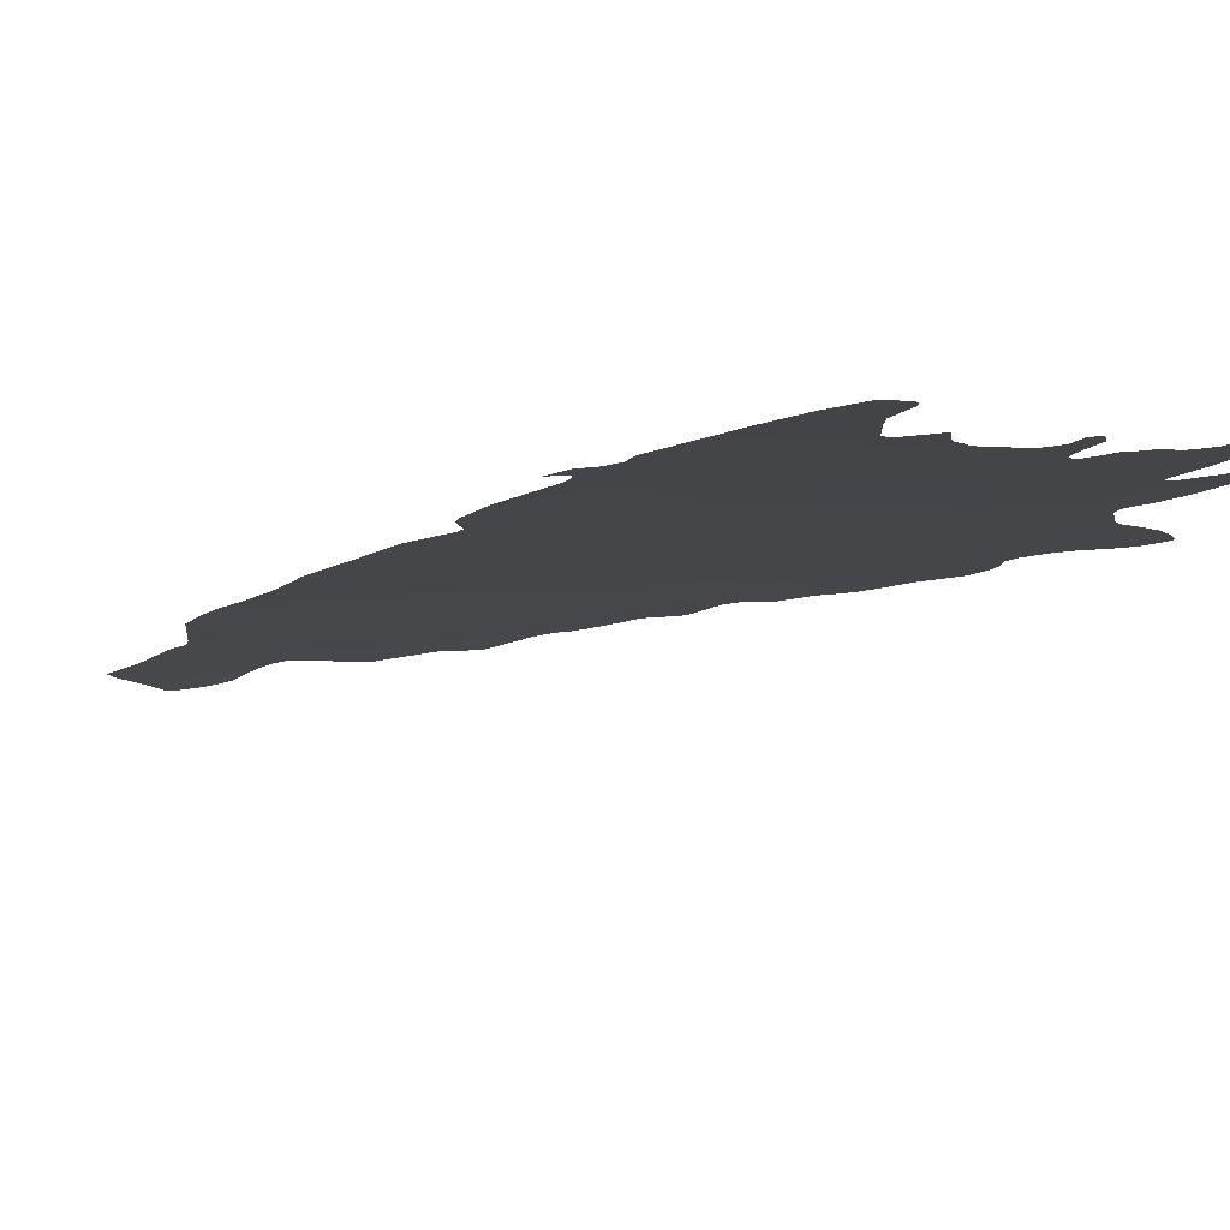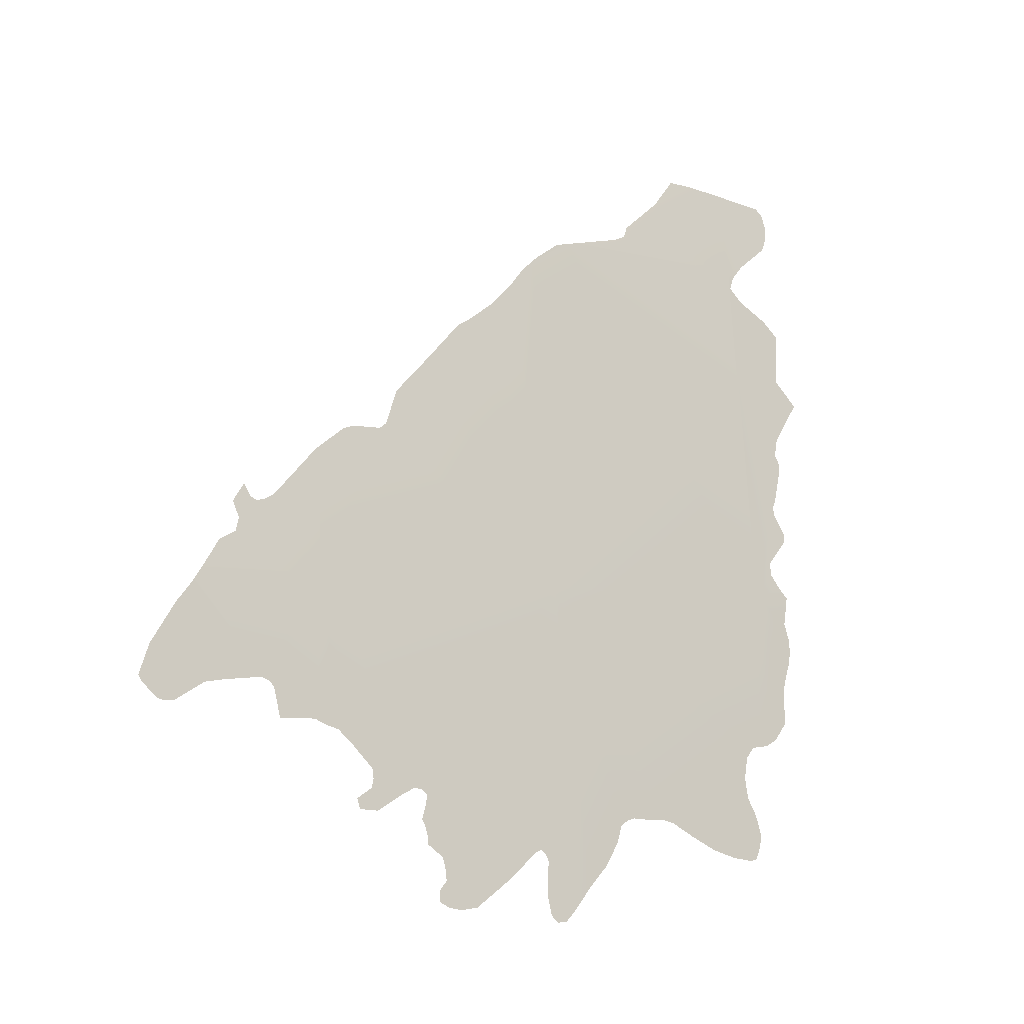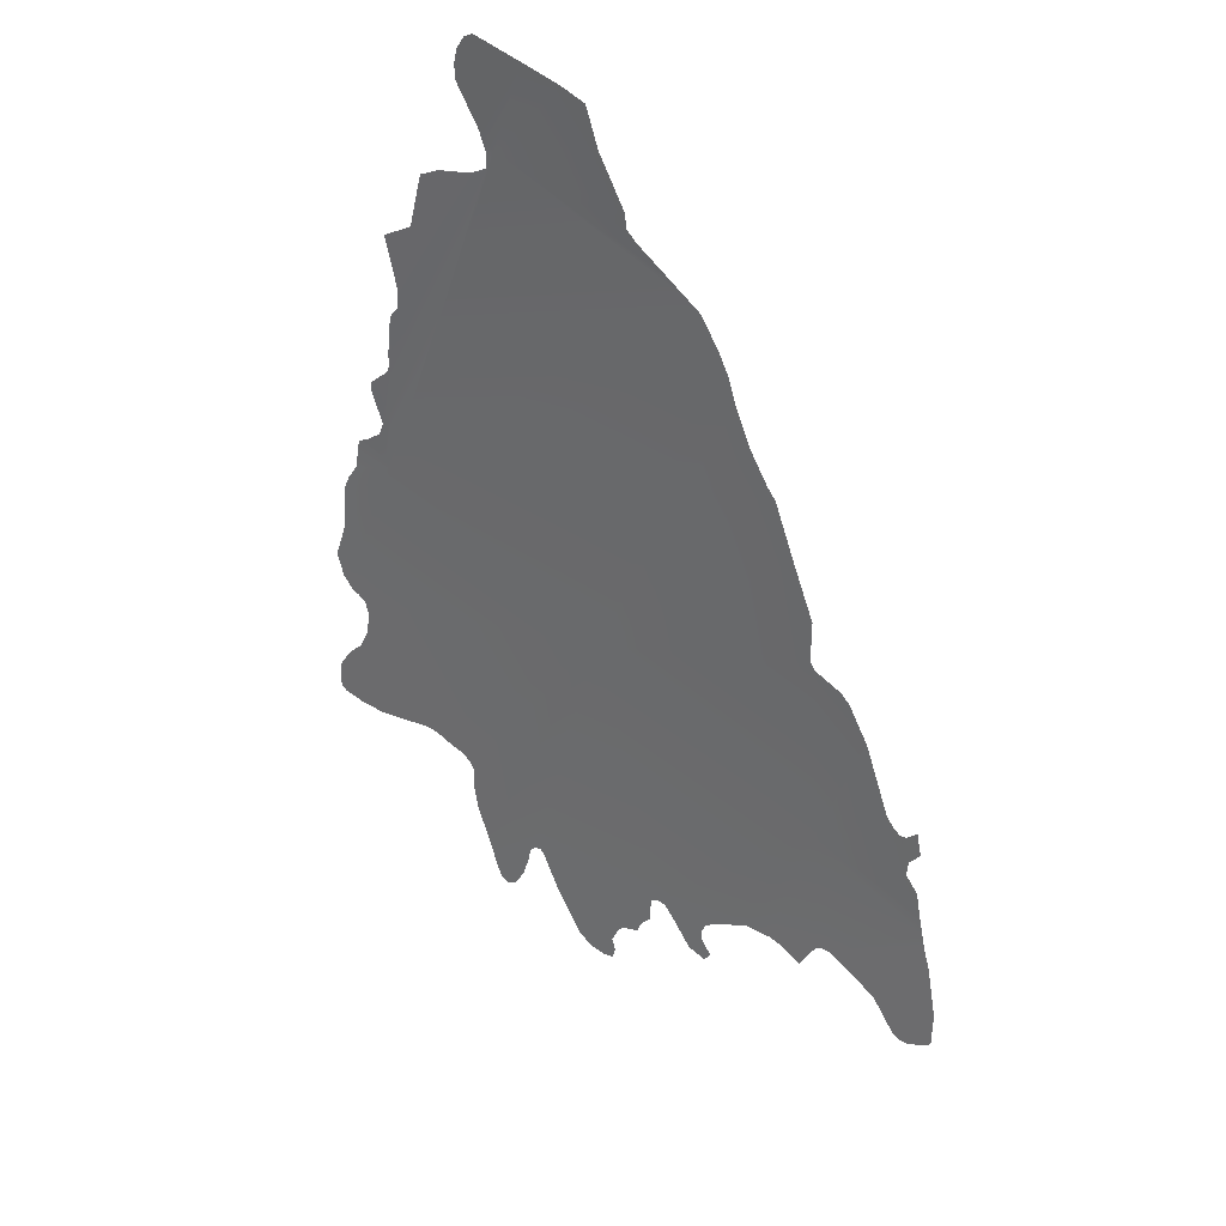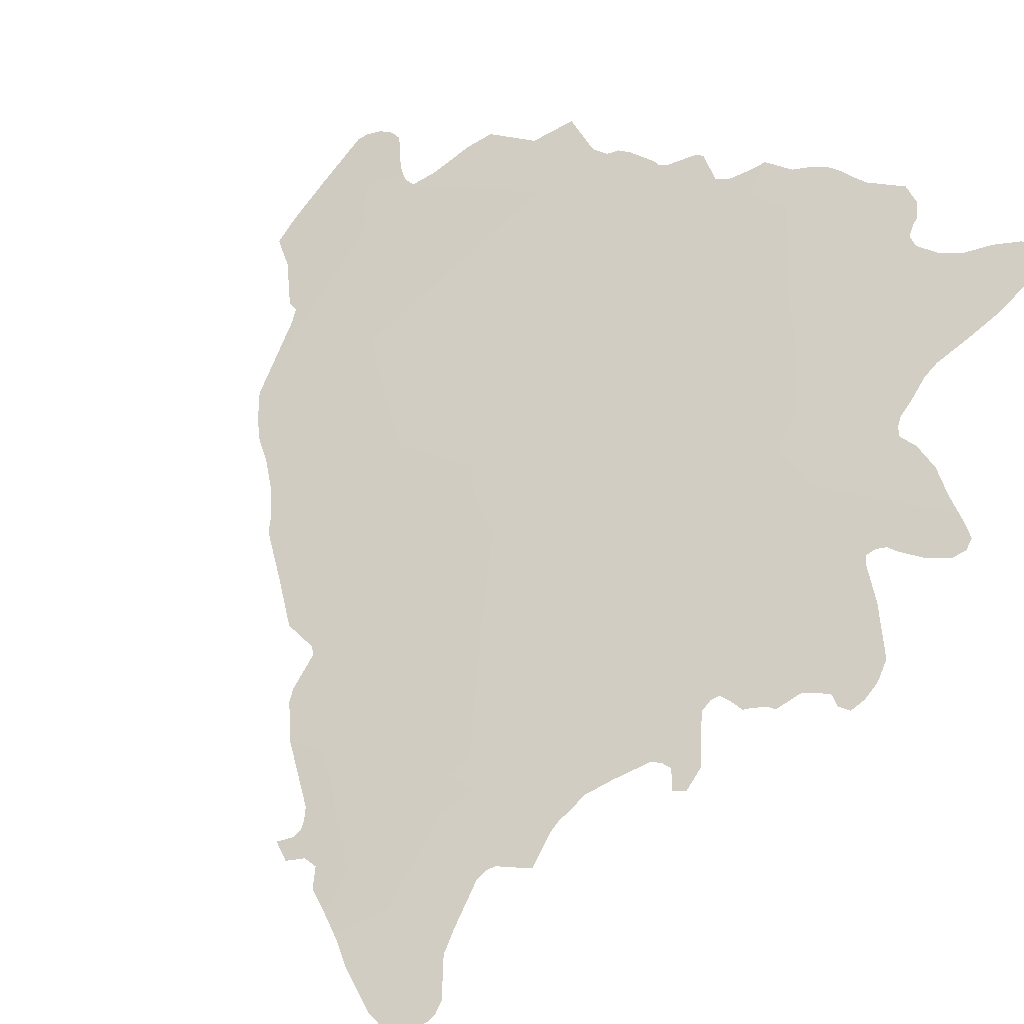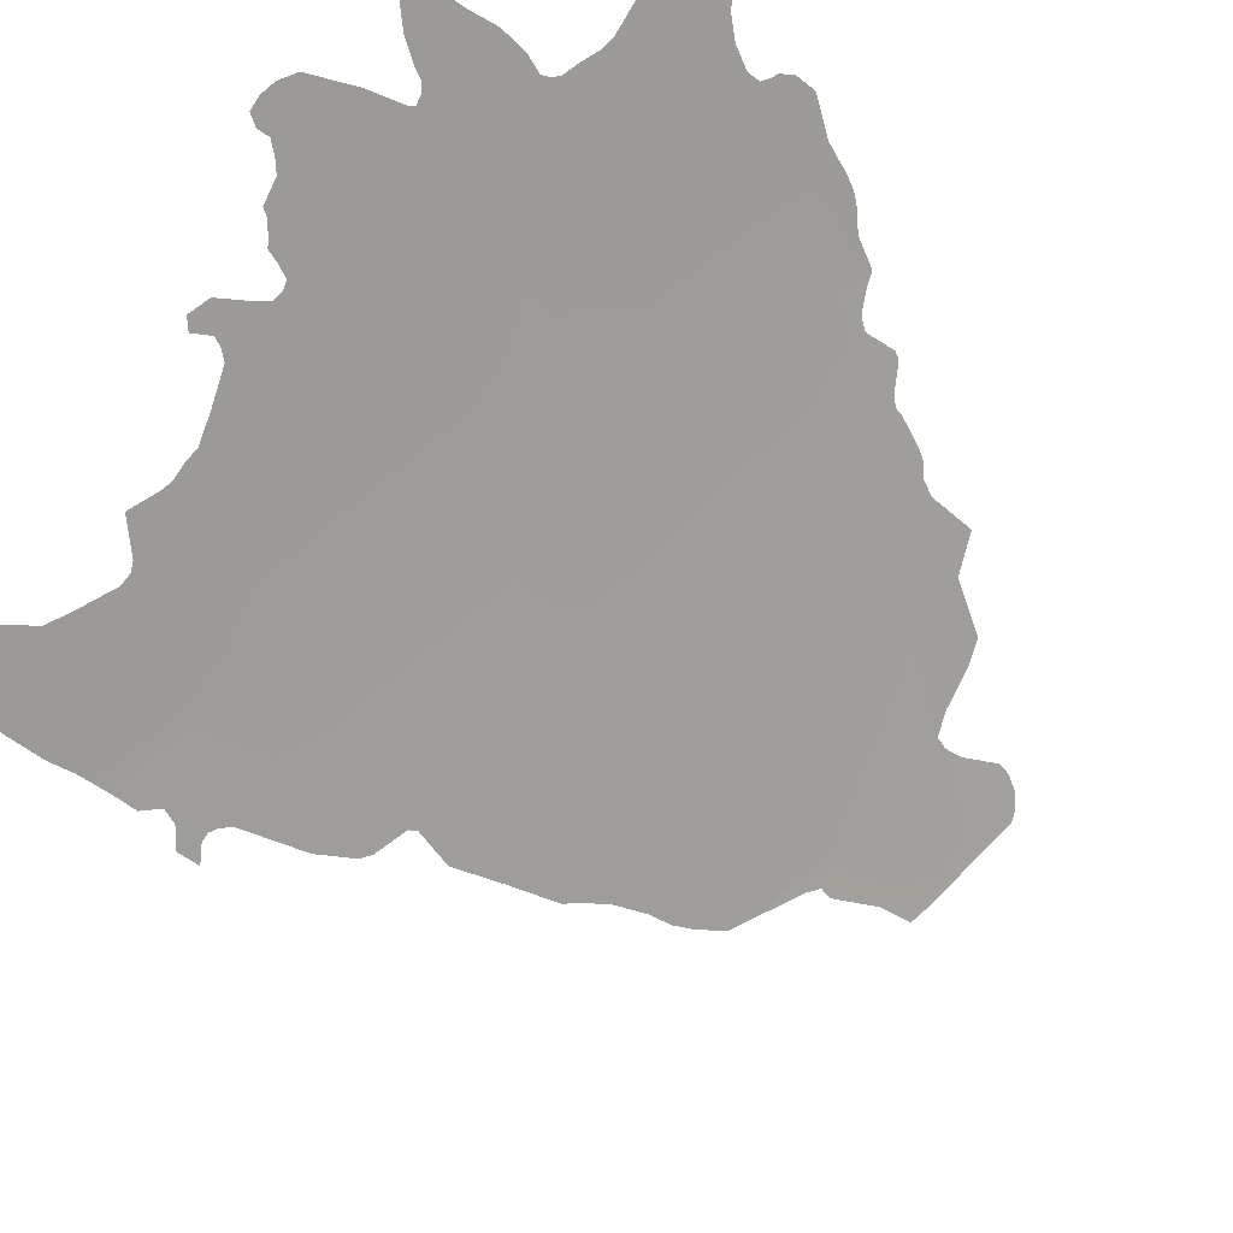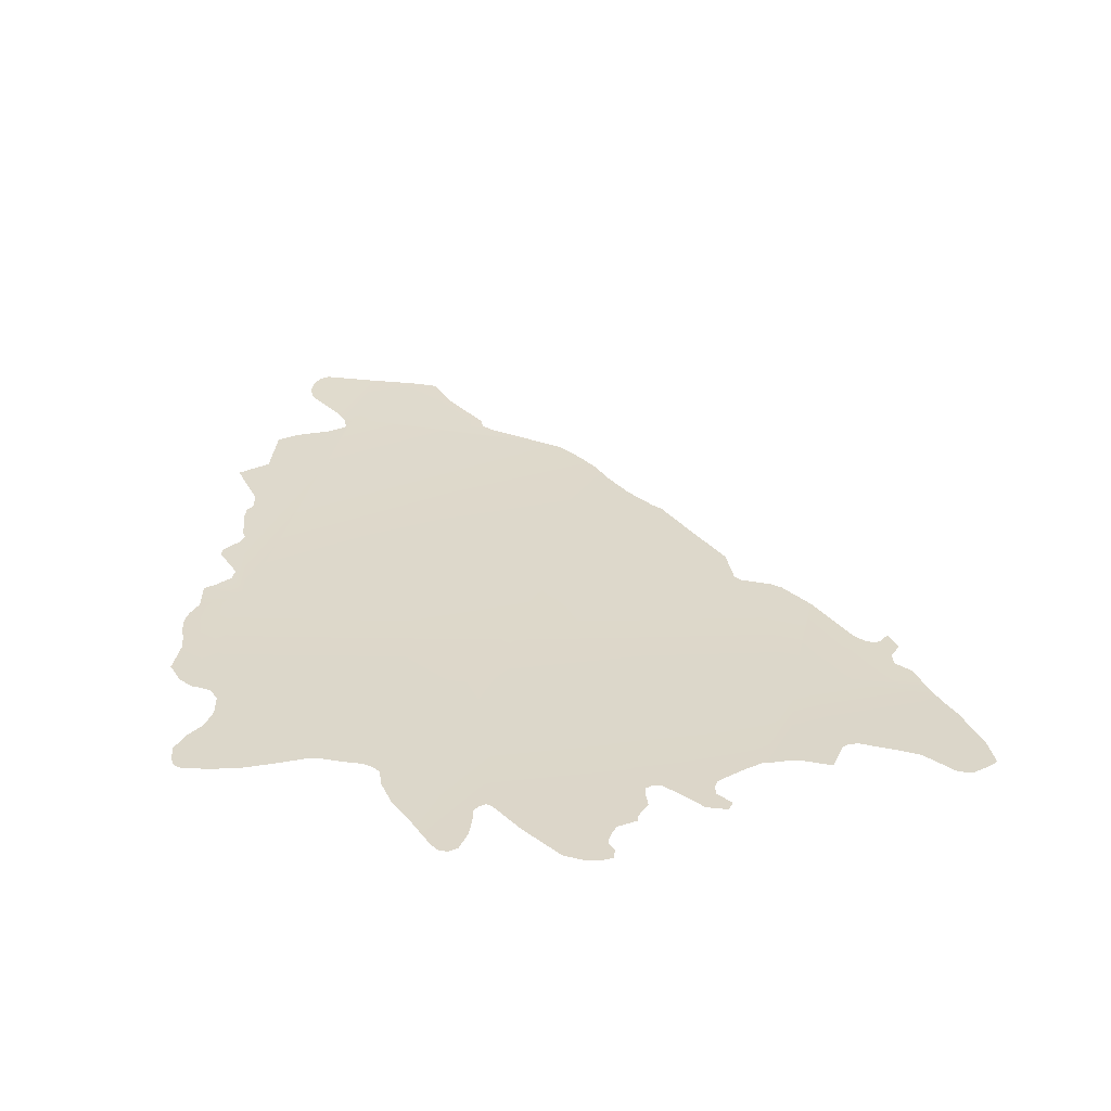
<metadata>
{"format":"obj","ext":"obj","renderer":"f3d","projection":"perspective","resolution":1024,"background":"white","views":[{"elev":-53.2,"azim":116.9,"up":"+Y"},{"elev":-29.9,"azim":102.8,"up":"+Z"},{"elev":47.5,"azim":-5.3,"up":"+Z"},{"elev":9.2,"azim":149.3,"up":"+Y"},{"elev":-62.3,"azim":-149.1,"up":"+Y"},{"elev":-46.6,"azim":-46.5,"up":"+Z"}]}
</metadata>
<code>
o 0_Bosnia_and_Herzegovina_sphere.001
v 3.362 3.536 -1.093
v 3.415 3.48 -1.11
v 3.466 3.423 -1.126
v 3.395 3.536 -0.9864
v 3.491 3.395 -1.134
v 3.347 3.536 -1.137
v 3.402 3.536 -0.9602
v 3.439 3.489 -0.999
v 3.446 3.48 -1.009
v 3.384 3.48 -1.199
v 3.392 3.538 -0.9856
v 3.478 3.423 -1.09
v 3.354 3.544 -1.09
v 3.453 3.423 -1.166
v 3.453 3.422 -1.166
v 3.456 3.42 -1.165
v 3.458 3.418 -1.165
v 3.463 3.411 -1.167
v 3.467 3.411 -1.159
v 3.469 3.41 -1.158
v 3.47 3.408 -1.157
v 3.477 3.4 -1.16
v 3.481 3.395 -1.162
v 3.485 3.389 -1.169
v 3.487 3.387 -1.17
v 3.488 3.385 -1.169
v 3.492 3.383 -1.167
v 3.493 3.382 -1.166
v 3.494 3.381 -1.165
v 3.494 3.383 -1.159
v 3.494 3.384 -1.156
v 3.493 3.39 -1.143
v 3.491 3.393 -1.137
v 3.402 3.536 -0.9602
v 3.391 3.546 -0.9589
v 3.389 3.548 -0.9605
v 3.387 3.549 -0.9642
v 3.387 3.548 -0.9687
v 3.387 3.547 -0.9729
v 3.392 3.54 -0.9826
v 3.49 3.397 -1.129
v 3.49 3.4 -1.123
v 3.487 3.404 -1.12
v 3.488 3.404 -1.116
v 3.49 3.403 -1.112
v 3.489 3.406 -1.106
v 3.487 3.407 -1.109
v 3.485 3.408 -1.11
v 3.484 3.41 -1.109
v 3.483 3.412 -1.106
v 3.478 3.422 -1.09
v 3.353 3.543 -1.098
v 3.35 3.544 -1.103
v 3.349 3.544 -1.107
v 3.348 3.543 -1.111
v 3.348 3.542 -1.115
v 3.348 3.541 -1.119
v 3.345 3.54 -1.13
v 3.346 3.537 -1.136
v 3.368 3.546 -1.038
v 3.368 3.545 -1.043
v 3.366 3.546 -1.046
v 3.365 3.545 -1.05
v 3.364 3.544 -1.059
v 3.365 3.543 -1.061
v 3.364 3.543 -1.064
v 3.359 3.545 -1.069
v 3.359 3.545 -1.071
v 3.361 3.54 -1.08
v 3.36 3.54 -1.084
v 3.357 3.542 -1.087
v 3.354 3.544 -1.09
v 3.393 3.537 -0.9878
v 3.393 3.536 -0.9917
v 3.389 3.539 -0.9951
v 3.381 3.545 -0.9985
v 3.376 3.549 -1.002
v 3.373 3.547 -1.018
v 3.366 3.552 -1.024
v 3.445 3.481 -1.007
v 3.441 3.487 -1.001
v 3.385 3.478 -1.202
v 3.386 3.476 -1.205
v 3.388 3.474 -1.205
v 3.39 3.472 -1.204
v 3.393 3.472 -1.198
v 3.394 3.472 -1.192
v 3.395 3.473 -1.189
v 3.396 3.472 -1.187
v 3.398 3.471 -1.186
v 3.398 3.469 -1.187
v 3.402 3.463 -1.196
v 3.407 3.454 -1.206
v 3.411 3.451 -1.207
v 3.414 3.448 -1.208
v 3.416 3.445 -1.206
v 3.417 3.446 -1.203
v 3.416 3.447 -1.2
v 3.418 3.447 -1.197
v 3.419 3.447 -1.194
v 3.423 3.444 -1.192
v 3.424 3.444 -1.19
v 3.425 3.443 -1.187
v 3.426 3.443 -1.185
v 3.427 3.443 -1.182
v 3.427 3.444 -1.178
v 3.428 3.443 -1.177
v 3.43 3.441 -1.177
v 3.433 3.438 -1.18
v 3.436 3.432 -1.186
v 3.44 3.428 -1.186
v 3.442 3.428 -1.184
v 3.439 3.431 -1.18
v 3.44 3.432 -1.177
v 3.441 3.432 -1.175
v 3.446 3.428 -1.17
v 3.451 3.424 -1.166
v 3.434 3.495 -0.9956
v 3.427 3.503 -0.9912
v 3.425 3.506 -0.9888
v 3.425 3.507 -0.9852
v 3.419 3.516 -0.9727
v 3.417 3.521 -0.9627
v 3.411 3.526 -0.9613
v 3.474 3.429 -1.081
v 3.472 3.432 -1.08
v 3.466 3.438 -1.078
v 3.465 3.44 -1.076
v 3.466 3.442 -1.065
v 3.461 3.451 -1.052
v 3.457 3.459 -1.038
v 3.456 3.461 -1.036
v 3.452 3.468 -1.028
v 3.449 3.473 -1.02
v 3.447 3.477 -1.013
v 3.348 3.534 -1.139
v 3.35 3.532 -1.139
v 3.352 3.53 -1.14
v 3.353 3.528 -1.144
v 3.352 3.527 -1.15
v 3.35 3.527 -1.154
v 3.349 3.527 -1.156
v 3.346 3.529 -1.161
v 3.343 3.53 -1.167
v 3.342 3.529 -1.171
v 3.343 3.528 -1.174
v 3.344 3.527 -1.175
v 3.349 3.522 -1.175
v 3.354 3.516 -1.174
v 3.361 3.511 -1.172
v 3.367 3.506 -1.169
v 3.37 3.503 -1.169
v 3.374 3.499 -1.17
v 3.377 3.496 -1.171
v 3.379 3.494 -1.172
v 3.38 3.492 -1.174
v 3.38 3.491 -1.179
v 3.381 3.487 -1.186
v 3.383 3.483 -1.193
f 64 63 61
f 9 1 8
f 2 133 132
f 34 7 40
f 22 21 33
f 49 48 44
f 52 13 1
f 103 102 100
f 120 119 4
f 144 143 148
f 1 13 71
f 13 72 71
f 73 11 4
f 74 73 4
f 1 71 70
f 69 68 66
f 68 67 66
f 1 70 69
f 74 4 1
f 77 76 78
f 76 75 78
f 75 74 60
f 74 1 65
f 74 65 61
f 1 69 65
f 60 79 78
f 63 62 61
f 61 60 74
f 60 78 75
f 69 66 65
f 65 64 61
f 9 2 1
f 1 4 8
f 8 81 80
f 80 9 8
f 12 3 127
f 3 2 127
f 12 127 125
f 2 9 134
f 9 135 134
f 127 126 125
f 130 129 128
f 131 130 132
f 130 128 2
f 132 130 2
f 128 127 2
f 2 134 133
f 7 4 40
f 4 11 40
f 40 39 34
f 39 38 34
f 36 35 37
f 35 34 38
f 37 35 38
f 3 5 21
f 5 33 21
f 33 32 22
f 32 31 23
f 30 29 28
f 32 23 22
f 31 30 23
f 14 3 16
f 16 3 19
f 16 15 14
f 19 18 17
f 20 3 21
f 19 17 16
f 20 19 3
f 30 28 27
f 24 27 26
f 30 27 24
f 26 25 24
f 24 23 30
f 3 12 51
f 3 51 50
f 41 5 3
f 43 42 41
f 46 45 47
f 45 44 47
f 43 41 3
f 44 43 49
f 43 3 49
f 3 50 49
f 48 47 44
f 1 6 57
f 6 59 58
f 57 6 58
f 56 55 1
f 55 54 53
f 1 55 53
f 57 56 1
f 53 52 1
f 3 14 117
f 3 117 116
f 82 10 86
f 10 2 89
f 88 10 89
f 84 83 85
f 83 82 85
f 86 85 82
f 88 87 10
f 87 86 10
f 2 3 107
f 3 116 107
f 116 115 108
f 116 108 107
f 115 114 109
f 108 115 109
f 113 112 111
f 114 113 109
f 90 89 2
f 93 92 99
f 92 91 100
f 93 99 98
f 91 90 106
f 90 2 106
f 113 111 110
f 110 109 113
f 95 94 98
f 94 93 98
f 97 96 95
f 98 97 95
f 99 92 100
f 100 91 106
f 2 107 106
f 105 104 103
f 106 105 100
f 102 101 100
f 105 103 100
f 4 7 124
f 124 123 122
f 122 121 4
f 121 120 4
f 119 118 4
f 118 8 4
f 124 122 4
f 2 10 159
f 159 158 156
f 158 157 156
f 6 1 137
f 1 2 138
f 137 136 6
f 138 137 1
f 2 159 156
f 2 156 155
f 139 138 2
f 2 155 154
f 154 153 2
f 153 152 2
f 151 150 140
f 150 149 142
f 150 142 141
f 149 148 143
f 142 149 143
f 2 152 139
f 152 151 139
f 140 139 151
f 141 140 150
f 148 147 145
f 147 146 145
f 145 144 148

</code>
